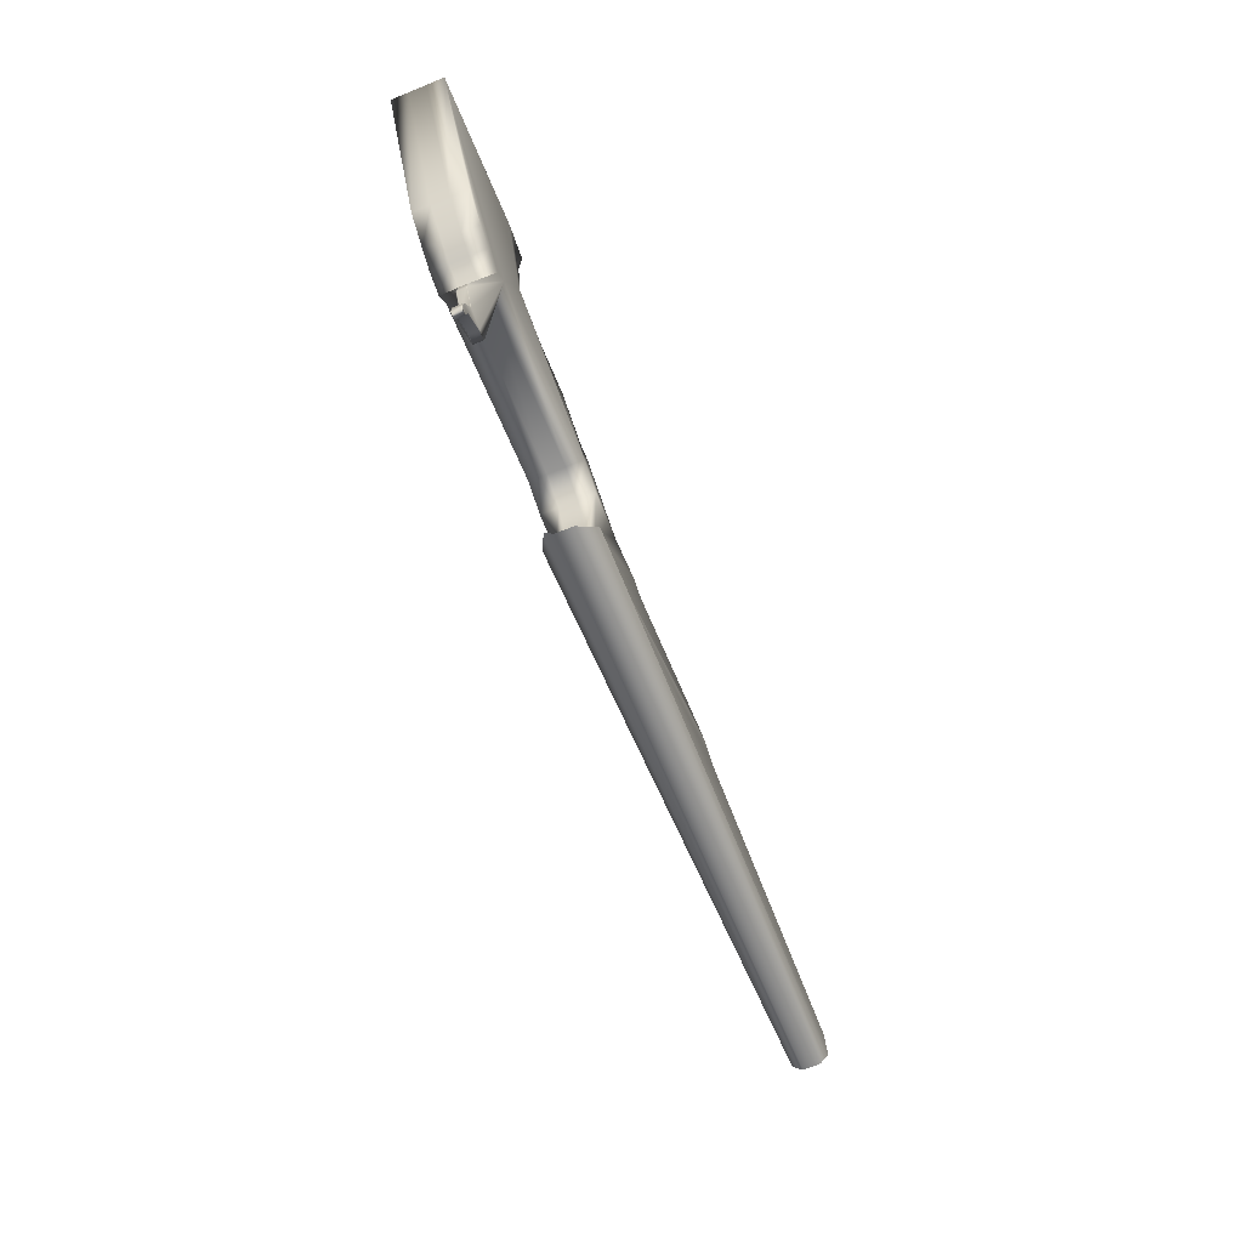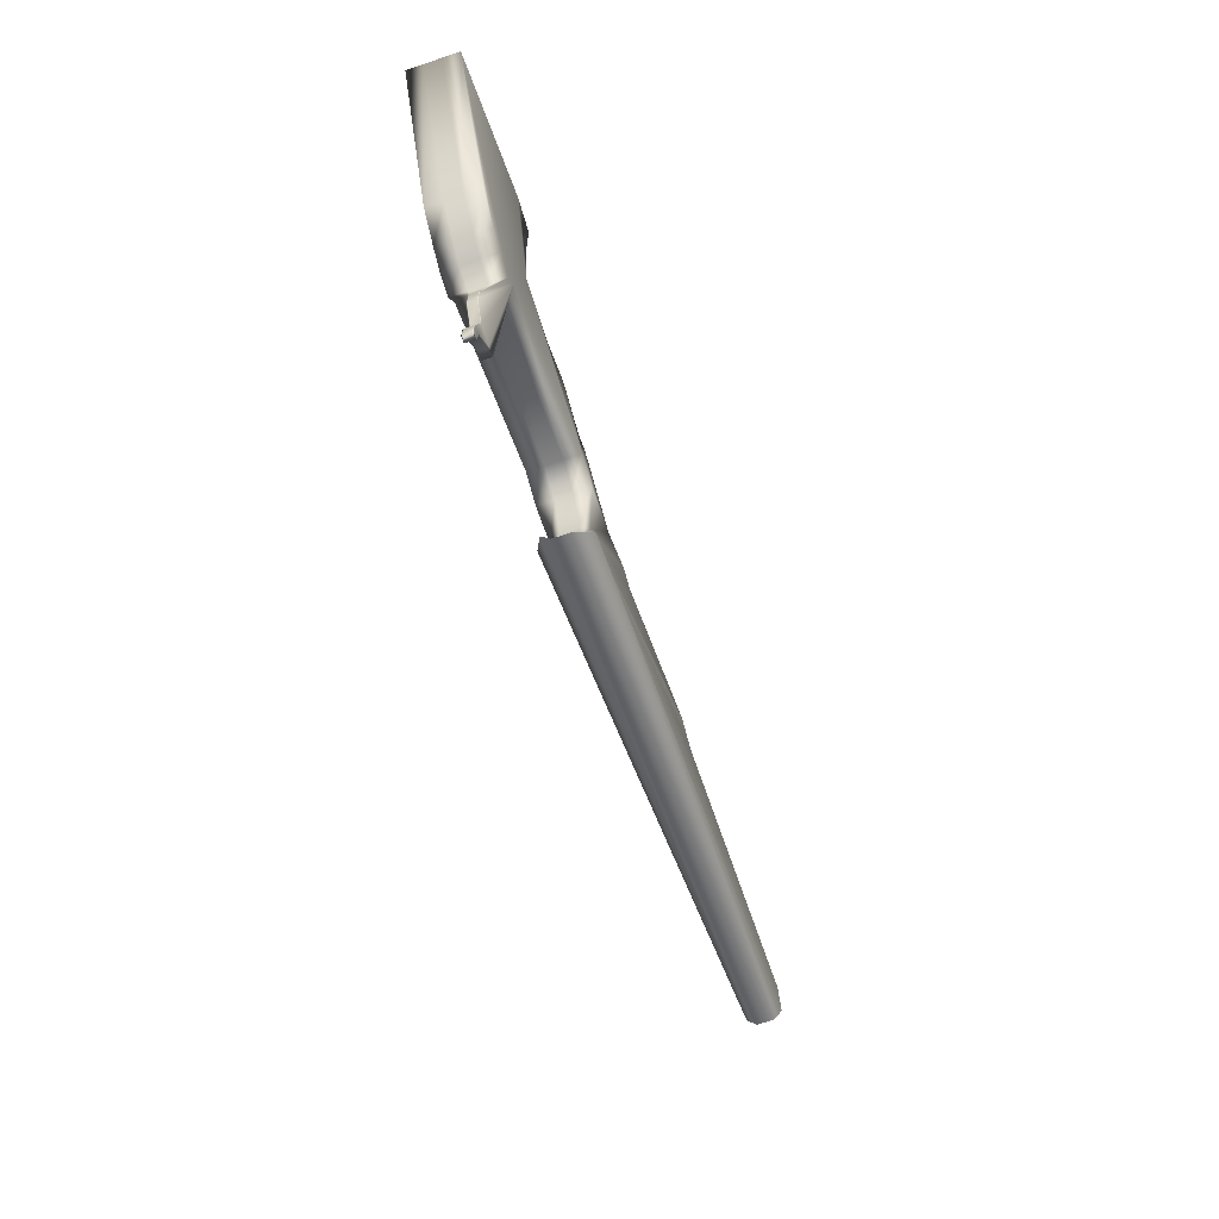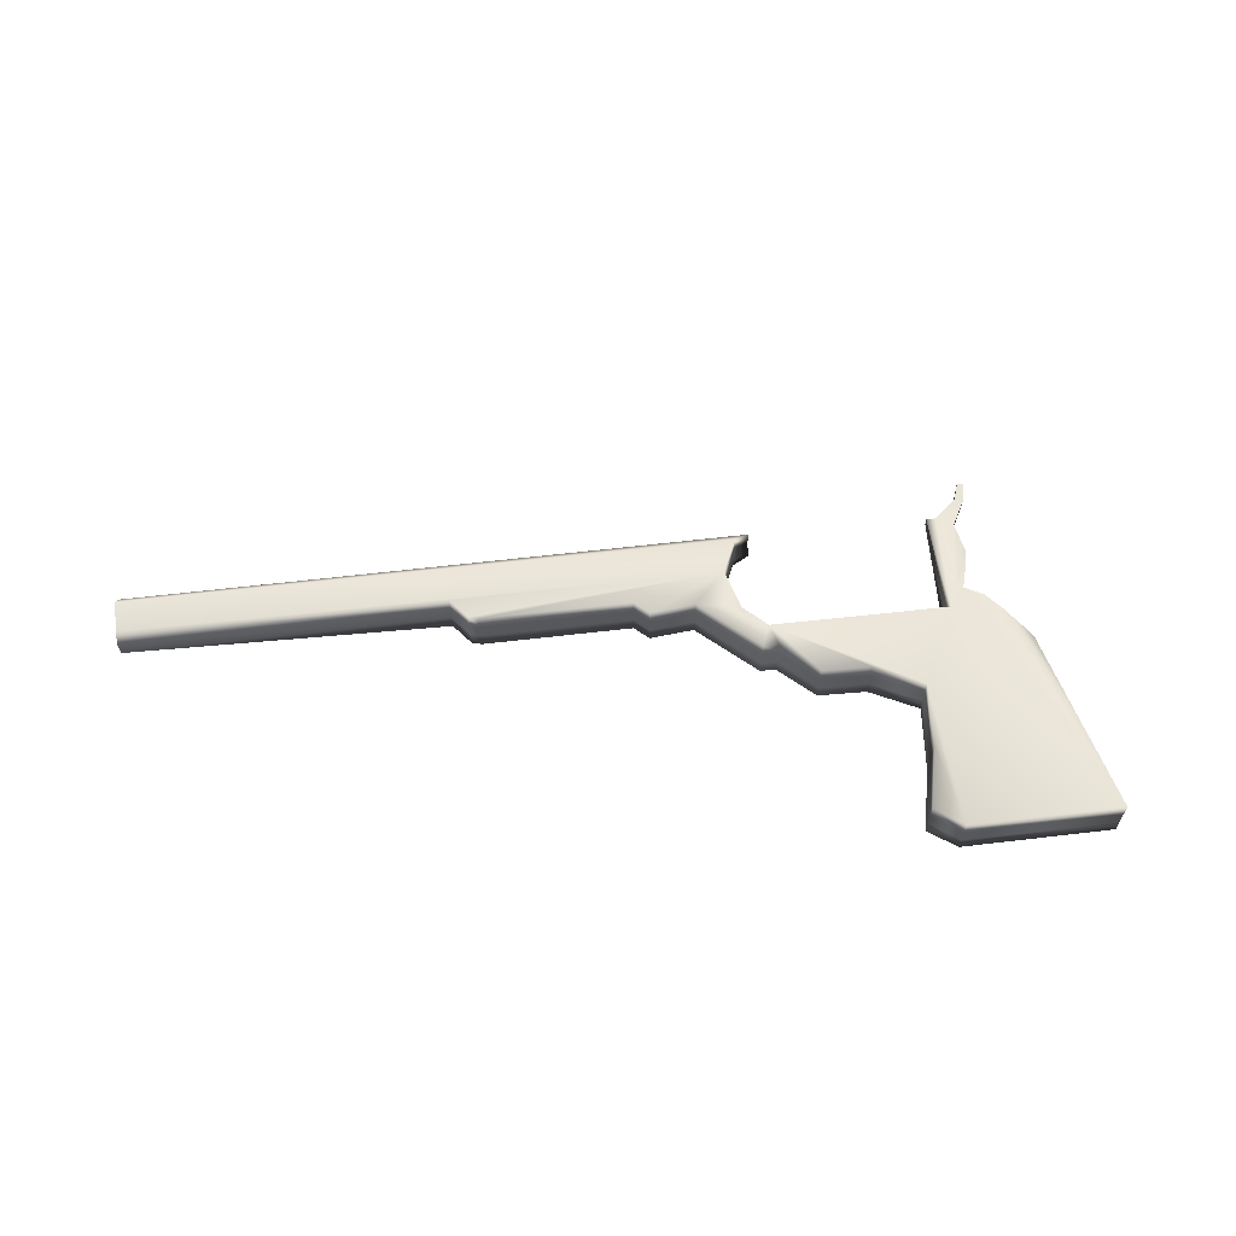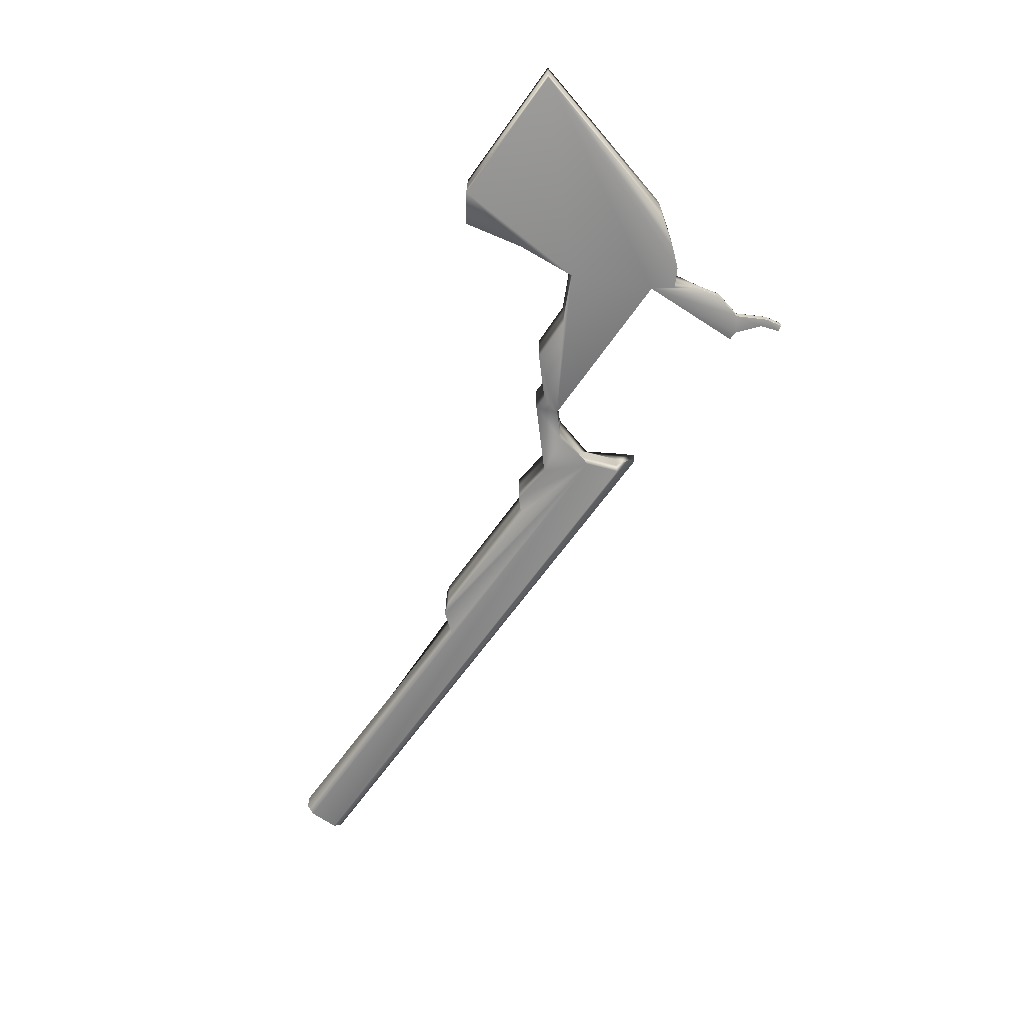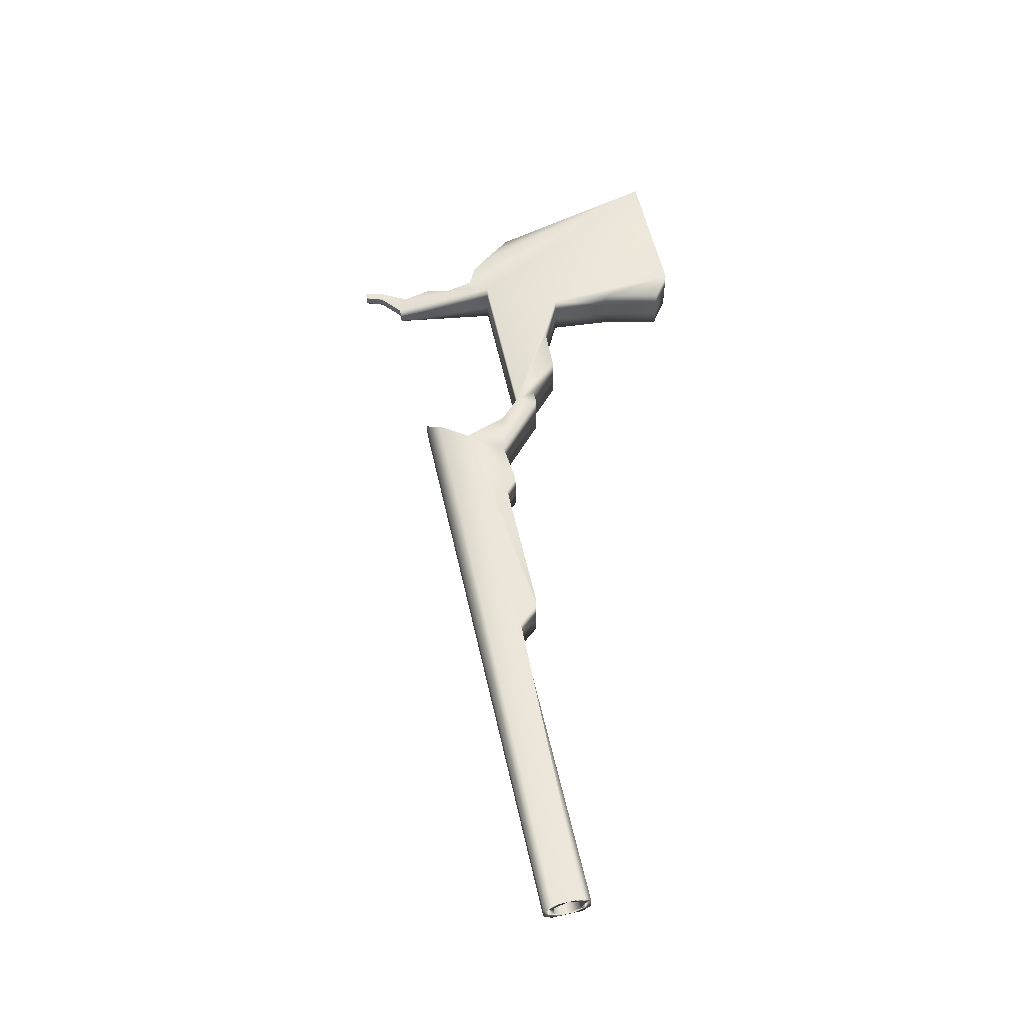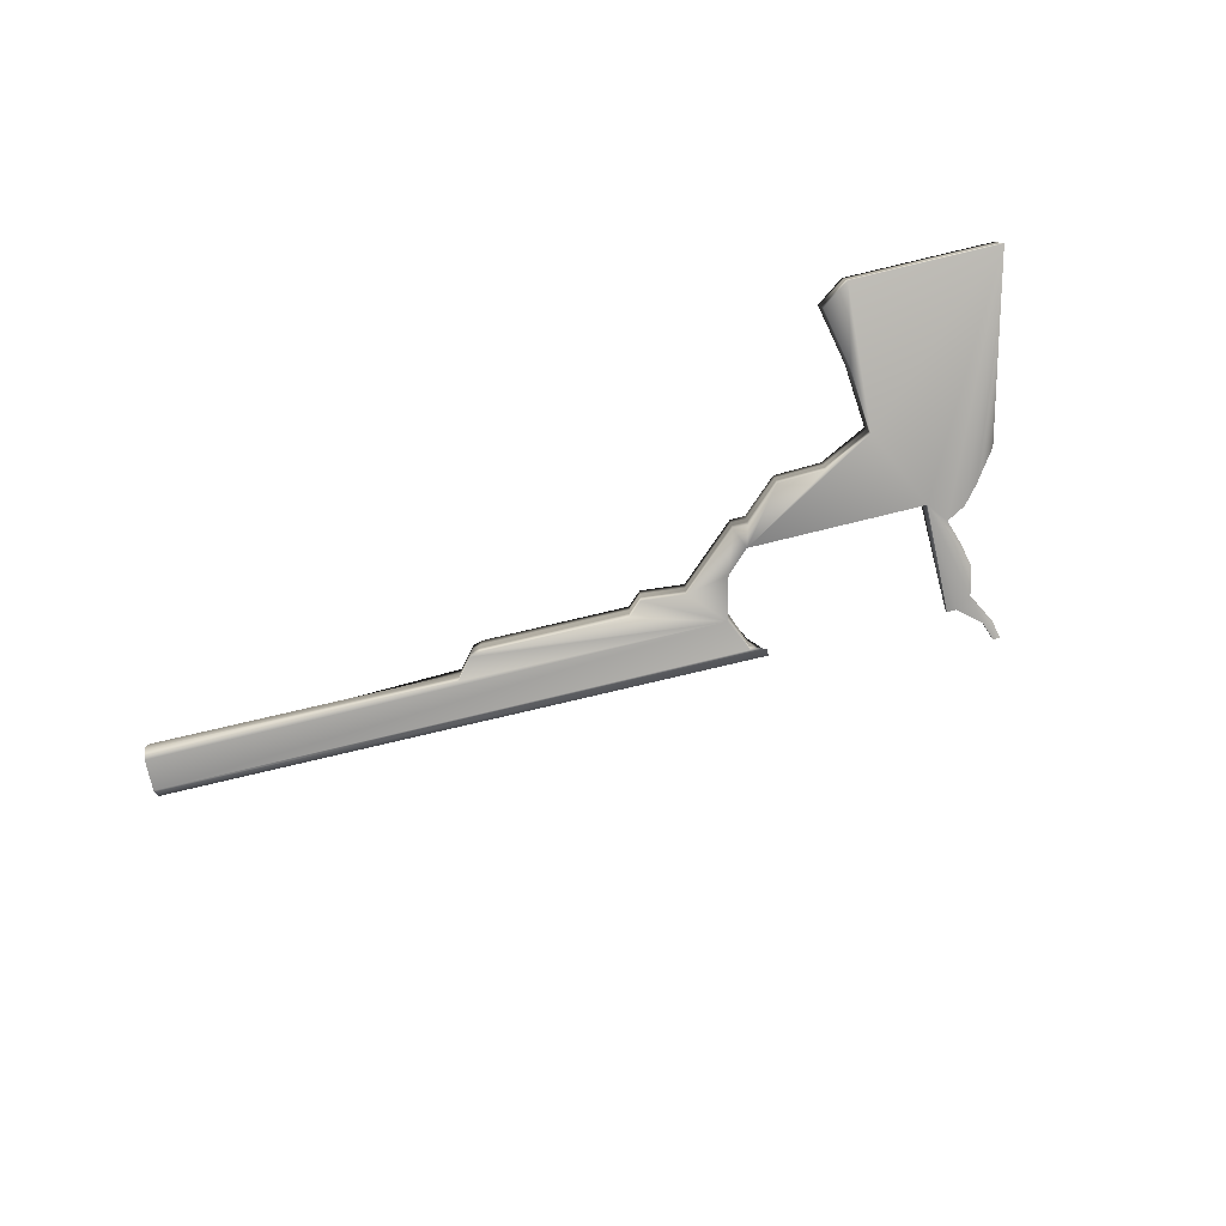
<metadata>
{"format":"obj","ext":"obj","renderer":"f3d","projection":"perspective","resolution":1024,"background":"white","views":[{"elev":-74.2,"azim":-67.7,"up":"+Y"},{"elev":-67.3,"azim":-71.0,"up":"+Y"},{"elev":62.1,"azim":-173.4,"up":"+Z"},{"elev":-64.5,"azim":-112.0,"up":"+Z"},{"elev":56.9,"azim":90.8,"up":"+Z"},{"elev":-77.5,"azim":-153.3,"up":"+Z"}]}
</metadata>
<code>
v 0.04788 -0.1768 0.00371
v 0.06845 -0.1496 0.0319
v 0.07984 -0.09562 -0.03854
v 0.06805 -0.1485 -0.05195
v 0.07719 -0.08433 -0.02324
v 0.06819 -0.1489 -0.02399
v 0.04649 -0.02816 -0.05037
v 0.04662 -0.02851 -0.02241
v 0.002374 -0.002461 -0.04984
v 0.002507 -0.002804 -0.02189
v -0.273 -0.06591 -0.04931
v -0.2728 -0.06626 -0.02136
v -0.2309 -0.2402 -0.0179
v -0.2309 -0.2402 -0.01654
v -0.2456 -0.2437 -0.01787
v -0.2456 -0.2437 -0.01651
v -0.2738 -0.2813 -0.0182
v -0.2738 -0.2813 -0.01684
v -0.2771 -0.3131 -0.01858
v -0.2771 -0.3131 -0.01721
v -0.2877 -0.314 -0.01854
v -0.2877 -0.3141 -0.01718
v -0.2885 -0.2848 -0.01817
v -0.2884 -0.2848 -0.01681
v -0.2743 -0.2335 -0.01761
v -0.2743 -0.2335 -0.01625
v -0.2957 -0.189 -0.01696
v -0.2957 -0.1891 -0.0156
v -0.2956 -0.1503 -0.01649
v -0.2956 -0.1503 -0.01513
v -0.2901 -0.1021 -0.04967
v -0.29 -0.1025 -0.02172
v -0.3232 -0.09298 -0.0494
v -0.3231 -0.09332 -0.02145
v -0.3533 -0.07071 -0.04899
v -0.3532 -0.07106 -0.02103
v -0.3993 -0.03001 -0.04827
v -0.3992 -0.03035 -0.02031
v -0.541 0.2395 -0.04428
v -0.5409 0.2392 -0.01633
v -0.3095 0.2946 -0.0447
v -0.3094 0.2943 -0.01675
v -0.259 0.2744 -0.04519
v -0.2588 0.274 -0.01724
v -0.2571 0.1734 -0.04644
v -0.2569 0.1731 -0.01849
v -0.2424 0.07168 -0.04776
v -0.2422 0.07134 -0.01981
v -0.1585 0.05196 -0.0484
v -0.1583 0.05162 -0.02045
v -0.08292 0.06734 -0.04858
v -0.08279 0.067 -0.02062
v -0.01495 0.02932 -0.04937
v -0.01482 0.02898 -0.02141
v 0.008485 0.03489 -0.04941
v 0.008618 0.03455 -0.02146
v 0.1179 -0.02578 -0.05068
v 0.1181 -0.02612 -0.02272
v 0.1855 -0.003074 -0.05072
v 0.1856 -0.003417 -0.02277
v 0.2123 -0.01836 -0.05103
v 0.2125 -0.0187 -0.02308
v 0.446 0.03715 -0.05146
v 0.4462 0.03681 -0.02351
v 0.4617 0.03624 -0.05155
v 0.4619 0.0359 -0.0236
v 0.4957 0.01027 -0.05203
v 0.4959 0.009931 -0.02408
v 0.9981 0.1163 -0.04031
v 0.9948 0.13 -0.02498
v 0.04441 -0.1625 -0.03919
v 1.01 0.06649 -0.04097
v 0.04775 -0.1764 -0.02424
v 1.013 0.05237 -0.02602
v 0.07732 -0.08468 0.004702
v 0.06832 -0.1492 0.003952
v 0.04675 -0.02885 0.005534
v 0.00264 -0.003148 0.00606
v -0.2727 -0.0666 0.00659
v -0.2309 -0.2404 -0.002905
v -0.2455 -0.2439 -0.002878
v -0.2737 -0.2815 -0.003206
v -0.277 -0.3132 -0.003581
v -0.2876 -0.3142 -0.003542
v -0.2884 -0.285 -0.003179
v -0.2743 -0.2337 -0.002616
v -0.2957 -0.1892 -0.001968
v -0.2956 -0.1505 -0.001492
v -0.2899 -0.1028 0.006227
v -0.323 -0.09367 0.006497
v -0.353 -0.0714 0.006914
v -0.3991 -0.03069 0.007633
v -0.5408 0.2388 0.01162
v -0.3093 0.2939 0.0112
v -0.2587 0.2737 0.01071
v -0.2568 0.1727 0.009456
v -0.2421 0.07099 0.008136
v -0.1582 0.05127 0.007494
v -0.08265 0.06666 0.007324
v -0.01469 0.02864 0.006533
v 0.008751 0.0342 0.00649
v 0.1182 -0.02646 0.005223
v 0.1858 -0.003761 0.005181
v 0.2126 -0.01905 0.004865
v 0.4463 0.03647 0.004435
v 0.462 0.03555 0.004349
v 0.496 0.009587 0.003868
v 0.995 0.1297 0.002969
v 1.013 0.05202 0.001927
v 0.08012 -0.09633 0.01969
v 0.04689 -0.02919 0.03348
v 0.002773 -0.003491 0.03401
v -0.2726 -0.06695 0.03454
v -0.2309 -0.2404 -0.00154
v -0.2455 -0.2439 -0.001513
v -0.2737 -0.2815 -0.001841
v -0.277 -0.3133 -0.002216
v -0.2876 -0.3142 -0.002177
v -0.2884 -0.285 -0.001814
v -0.2743 -0.2337 -0.001251
v -0.2956 -0.1892 -0.000603
v -0.2956 -0.1505 -0.000127
v -0.2897 -0.1032 0.03417
v -0.3228 -0.09401 0.03444
v -0.3529 -0.07174 0.03486
v -0.3989 -0.03104 0.03558
v -0.5406 0.2385 0.03957
v -0.3091 0.2936 0.03914
v -0.2586 0.2733 0.03865
v -0.2567 0.1724 0.0374
v -0.242 0.07065 0.03608
v -0.1581 0.05093 0.03544
v -0.08252 0.06631 0.03527
v -0.01455 0.02829 0.03448
v 0.008884 0.03386 0.03444
v 0.1183 -0.02681 0.03317
v 0.1859 -0.004104 0.03313
v 0.2127 -0.01939 0.03281
v 0.4464 0.03612 0.03238
v 0.4621 0.03521 0.0323
v 0.4961 0.009244 0.03182
v 0.9983 0.1155 0.01792
v 1.01 0.06577 0.01725
v 1.004 0.09149 -0.03729
v 1.009 0.06927 -0.02448
v 1.009 0.06894 0.001705
v 0.9988 0.1134 -0.02389
v 0.9989 0.1131 0.002298
v 1.004 0.09085 0.0151
v 0.1066 -0.1452 -0.02282
v 0.1015 -0.1236 0.01676
v 0.1067 -0.1455 0.003366
v 0.09624 -0.1014 0.003958
v 0.1013 -0.1229 -0.03562
v 0.09612 -0.101 -0.02223
f 143 2 109
f 2 1 109
f 2 76 1
f 149 151 148
f 152 149 146
f 151 149 152
f 148 153 147
f 153 148 151
f 155 144 147
f 155 147 153
f 145 150 146
f 152 146 150
f 145 144 150
f 150 144 154
f 144 155 154
f 153 154 155
f 153 150 154
f 153 151 150
f 151 152 150
f 142 149 148
f 143 149 142
f 108 142 148
f 149 143 146
f 108 148 147
f 146 143 109
f 70 108 147
f 70 147 144
f 109 145 146
f 74 145 109
f 144 145 74
f 69 70 144
f 72 144 74
f 69 144 72
f 112 134 133
f 112 133 132
f 112 132 131
f 131 113 112
f 127 131 128
f 113 131 127
f 113 127 123
f 113 123 122
f 113 122 121
f 113 121 120
f 113 120 115
f 113 115 114
f 115 120 116
f 116 120 119
f 116 119 117
f 117 119 118
f 123 127 124
f 124 127 125
f 125 127 126
f 134 112 135
f 135 112 111
f 135 111 136
f 136 111 110
f 136 110 137
f 137 110 138
f 138 110 139
f 139 110 140
f 140 110 141
f 141 110 142
f 142 110 143
f 128 131 130
f 128 130 129
f 143 110 2
f 9 51 53
f 49 9 47
f 49 51 9
f 47 9 11
f 39 41 47
f 11 39 47
f 11 31 39
f 11 29 31
f 11 27 29
f 11 25 27
f 11 15 25
f 11 13 15
f 15 17 25
f 17 23 25
f 17 19 23
f 19 21 23
f 31 33 39
f 33 35 39
f 35 37 39
f 53 55 9
f 55 7 9
f 55 57 7
f 57 3 7
f 57 59 3
f 59 61 3
f 61 63 3
f 63 65 3
f 65 67 3
f 67 69 3
f 69 72 3
f 41 45 47
f 41 43 45
f 72 4 3
f 72 71 4
f 107 141 142
f 107 142 108
f 106 140 141
f 106 141 107
f 105 139 140
f 105 140 106
f 104 138 139
f 104 139 105
f 103 137 138
f 103 138 104
f 102 136 137
f 102 137 103
f 101 135 136
f 101 136 102
f 100 134 135
f 100 135 101
f 99 133 134
f 99 134 100
f 98 132 133
f 98 133 99
f 97 131 132
f 97 132 98
f 96 130 131
f 96 131 97
f 95 129 130
f 95 130 96
f 94 128 129
f 94 129 95
f 93 127 128
f 93 128 94
f 92 126 127
f 92 127 93
f 91 125 126
f 91 126 92
f 90 124 125
f 90 125 91
f 89 123 124
f 89 124 90
f 88 122 123
f 88 123 89
f 87 121 122
f 87 122 88
f 86 120 121
f 86 121 87
f 85 119 120
f 85 120 86
f 84 118 119
f 84 119 85
f 83 117 118
f 83 118 84
f 82 116 117
f 82 117 83
f 81 115 116
f 81 116 82
f 80 114 115
f 80 115 81
f 79 113 114
f 79 114 80
f 78 112 113
f 78 113 79
f 77 111 112
f 77 112 78
f 75 110 111
f 75 111 77
f 76 2 110
f 76 110 75
f 73 1 76
f 73 76 6
f 74 109 1
f 74 1 73
f 68 107 108
f 68 108 70
f 66 106 107
f 66 107 68
f 64 105 106
f 64 106 66
f 62 104 105
f 62 105 64
f 60 103 104
f 60 104 62
f 58 102 103
f 58 103 60
f 56 101 102
f 56 102 58
f 54 100 101
f 54 101 56
f 52 99 100
f 52 100 54
f 50 98 99
f 50 99 52
f 48 97 98
f 48 98 50
f 46 96 97
f 46 97 48
f 44 95 96
f 44 96 46
f 42 94 95
f 42 95 44
f 40 93 94
f 40 94 42
f 38 92 93
f 38 93 40
f 36 91 92
f 36 92 38
f 34 90 91
f 34 91 36
f 32 89 90
f 32 90 34
f 30 88 89
f 30 89 32
f 28 87 88
f 28 88 30
f 26 86 87
f 26 87 28
f 24 85 86
f 24 86 26
f 22 84 85
f 22 85 24
f 20 83 84
f 20 84 22
f 18 82 83
f 18 83 20
f 16 81 82
f 16 82 18
f 14 80 81
f 14 81 16
f 12 79 80
f 12 80 14
f 10 78 79
f 10 79 12
f 8 77 78
f 8 78 10
f 5 75 77
f 5 77 8
f 6 76 75
f 6 75 5
f 71 73 6
f 71 6 4
f 72 74 73
f 72 73 71
f 67 68 70
f 67 70 69
f 65 66 68
f 65 68 67
f 63 64 66
f 63 66 65
f 61 62 64
f 61 64 63
f 59 60 62
f 59 62 61
f 57 58 60
f 57 60 59
f 55 56 58
f 55 58 57
f 53 54 56
f 53 56 55
f 51 52 54
f 51 54 53
f 49 50 52
f 49 52 51
f 47 48 50
f 47 50 49
f 45 46 48
f 45 48 47
f 43 44 46
f 43 46 45
f 41 42 44
f 41 44 43
f 39 40 42
f 39 42 41
f 37 38 40
f 37 40 39
f 35 36 38
f 35 38 37
f 33 34 36
f 33 36 35
f 31 32 34
f 31 34 33
f 29 30 32
f 29 32 31
f 27 28 30
f 27 30 29
f 25 26 28
f 25 28 27
f 23 24 26
f 23 26 25
f 21 22 24
f 21 24 23
f 19 20 22
f 19 22 21
f 17 18 20
f 17 20 19
f 15 16 18
f 15 18 17
f 13 14 16
f 13 16 15
f 11 12 14
f 11 14 13
f 9 10 12
f 9 12 11
f 7 8 10
f 7 10 9
f 3 5 8
f 3 8 7
f 4 6 5
f 4 5 3

</code>
